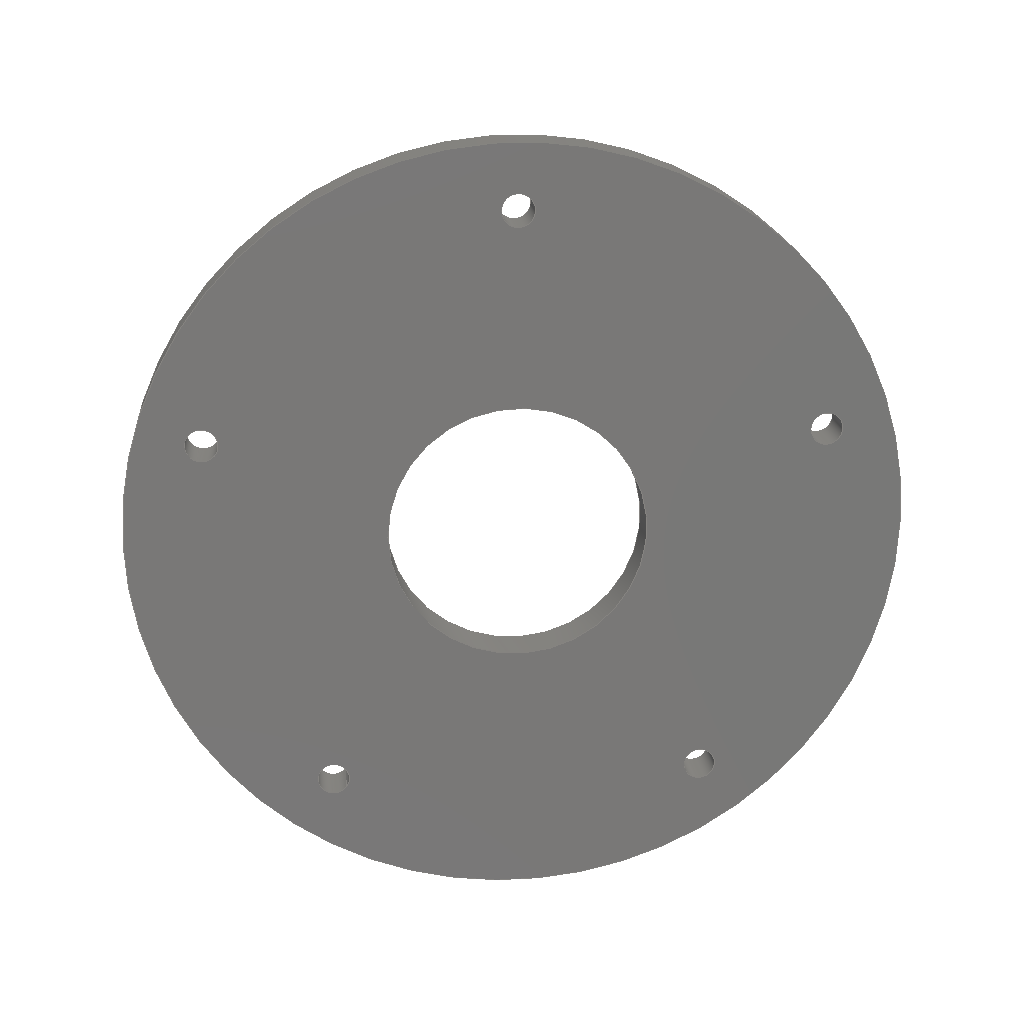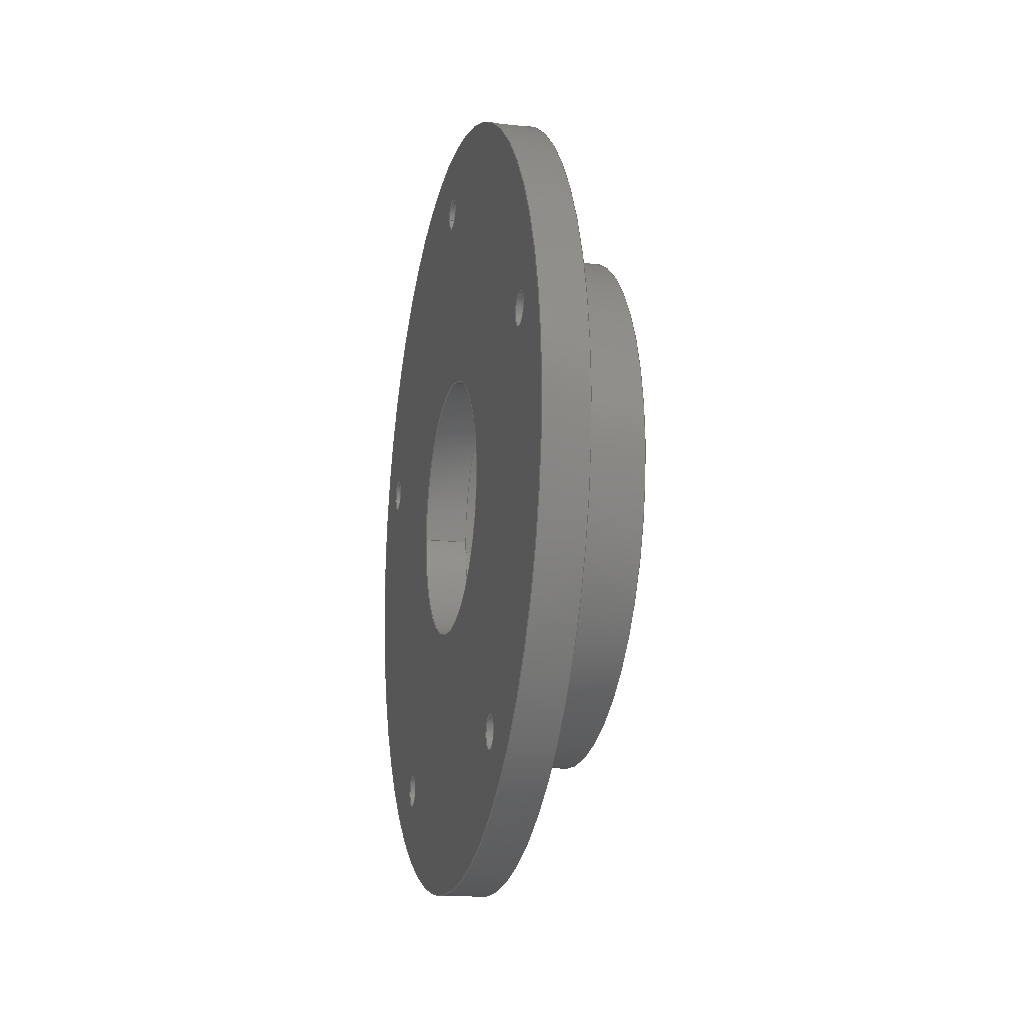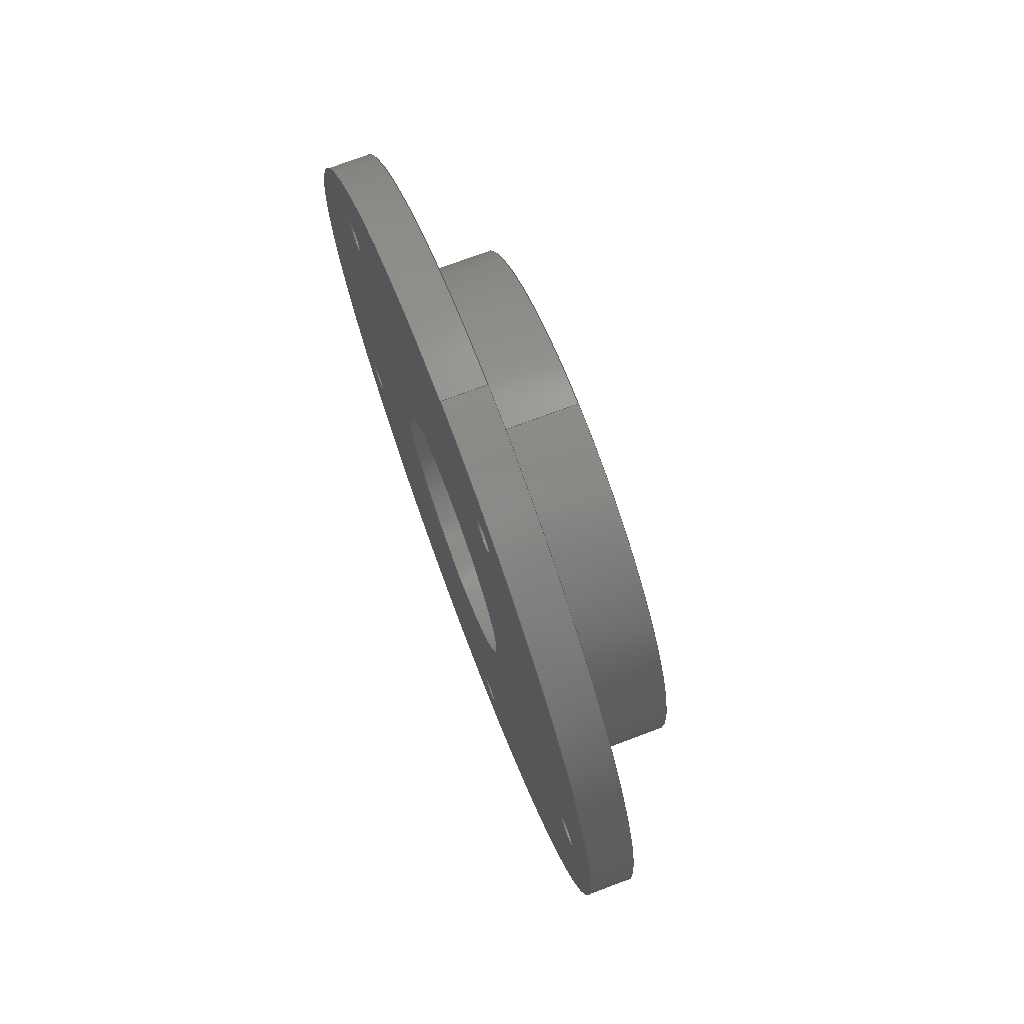
<metadata>
{"format":"step","ext":"step","renderer":"f3d","projection":"perspective","resolution":1024,"background":"white","views":[{"elev":19.2,"azim":-95.4,"up":"+Z"},{"elev":-15.8,"azim":-13.1,"up":"+Z"},{"elev":72.8,"azim":-20.6,"up":"+Y"}]}
</metadata>
<code>
ISO-10303-21;
DATA;
#1=PROPERTY_DEFINITION_REPRESENTATION(#5,#3);
#2=PROPERTY_DEFINITION_REPRESENTATION(#6,#4);
#3=REPRESENTATION('',(#7),#358);
#4=REPRESENTATION('',(#8),#358);
#5=PROPERTY_DEFINITION('pmi validation property','',#363);
#6=PROPERTY_DEFINITION('pmi validation property','',#363);
#7=VALUE_REPRESENTATION_ITEM('number of annotations',COUNT_MEASURE(0));
#8=VALUE_REPRESENTATION_ITEM('number of views',COUNT_MEASURE(0));
#9=SHAPE_REPRESENTATION_RELATIONSHIP('','',#210,#10);
#10=ADVANCED_BREP_SHAPE_REPRESENTATION('',(#208),#358);
#11=PLANE('',#215);
#12=PLANE('',#219);
#13=PLANE('',#226);
#14=PLANE('',#230);
#15=ORIENTED_EDGE('',*,*,#51,.F.);
#16=ORIENTED_EDGE('',*,*,#52,.F.);
#17=ORIENTED_EDGE('',*,*,#53,.F.);
#18=ORIENTED_EDGE('',*,*,#52,.T.);
#19=ORIENTED_EDGE('',*,*,#53,.T.);
#20=ORIENTED_EDGE('',*,*,#54,.F.);
#21=ORIENTED_EDGE('',*,*,#55,.F.);
#22=ORIENTED_EDGE('',*,*,#56,.F.);
#23=ORIENTED_EDGE('',*,*,#57,.F.);
#24=ORIENTED_EDGE('',*,*,#58,.F.);
#25=ORIENTED_EDGE('',*,*,#59,.F.);
#26=ORIENTED_EDGE('',*,*,#60,.F.);
#27=ORIENTED_EDGE('',*,*,#51,.T.);
#28=ORIENTED_EDGE('',*,*,#61,.F.);
#29=ORIENTED_EDGE('',*,*,#54,.T.);
#30=ORIENTED_EDGE('',*,*,#62,.F.);
#31=ORIENTED_EDGE('',*,*,#60,.T.);
#32=ORIENTED_EDGE('',*,*,#63,.F.);
#33=ORIENTED_EDGE('',*,*,#64,.F.);
#34=ORIENTED_EDGE('',*,*,#65,.F.);
#35=ORIENTED_EDGE('',*,*,#66,.F.);
#36=ORIENTED_EDGE('',*,*,#67,.F.);
#37=ORIENTED_EDGE('',*,*,#62,.T.);
#38=ORIENTED_EDGE('',*,*,#68,.F.);
#39=ORIENTED_EDGE('',*,*,#68,.T.);
#40=ORIENTED_EDGE('',*,*,#61,.T.);
#41=ORIENTED_EDGE('',*,*,#59,.T.);
#42=ORIENTED_EDGE('',*,*,#67,.T.);
#43=ORIENTED_EDGE('',*,*,#58,.T.);
#44=ORIENTED_EDGE('',*,*,#66,.T.);
#45=ORIENTED_EDGE('',*,*,#57,.T.);
#46=ORIENTED_EDGE('',*,*,#65,.T.);
#47=ORIENTED_EDGE('',*,*,#56,.T.);
#48=ORIENTED_EDGE('',*,*,#64,.T.);
#49=ORIENTED_EDGE('',*,*,#55,.T.);
#50=ORIENTED_EDGE('',*,*,#63,.T.);
#51=EDGE_CURVE('',#69,#69,#87,.F.);
#52=EDGE_CURVE('',#70,#70,#88,.T.);
#53=EDGE_CURVE('',#71,#71,#89,.T.);
#54=EDGE_CURVE('',#72,#72,#90,.T.);
#55=EDGE_CURVE('',#73,#73,#91,.T.);
#56=EDGE_CURVE('',#74,#74,#92,.T.);
#57=EDGE_CURVE('',#75,#75,#93,.T.);
#58=EDGE_CURVE('',#76,#76,#94,.T.);
#59=EDGE_CURVE('',#77,#77,#95,.T.);
#60=EDGE_CURVE('',#78,#78,#96,.F.);
#61=EDGE_CURVE('',#79,#79,#97,.T.);
#62=EDGE_CURVE('',#80,#80,#98,.F.);
#63=EDGE_CURVE('',#81,#81,#99,.F.);
#64=EDGE_CURVE('',#82,#82,#100,.F.);
#65=EDGE_CURVE('',#83,#83,#101,.F.);
#66=EDGE_CURVE('',#84,#84,#102,.F.);
#67=EDGE_CURVE('',#85,#85,#103,.F.);
#68=EDGE_CURVE('',#86,#86,#104,.F.);
#69=VERTEX_POINT('',#310);
#70=VERTEX_POINT('',#312);
#71=VERTEX_POINT('',#315);
#72=VERTEX_POINT('',#318);
#73=VERTEX_POINT('',#321);
#74=VERTEX_POINT('',#323);
#75=VERTEX_POINT('',#325);
#76=VERTEX_POINT('',#327);
#77=VERTEX_POINT('',#329);
#78=VERTEX_POINT('',#331);
#79=VERTEX_POINT('',#334);
#80=VERTEX_POINT('',#337);
#81=VERTEX_POINT('',#340);
#82=VERTEX_POINT('',#342);
#83=VERTEX_POINT('',#344);
#84=VERTEX_POINT('',#346);
#85=VERTEX_POINT('',#348);
#86=VERTEX_POINT('',#350);
#87=CIRCLE('',#213,0.01905);
#88=CIRCLE('',#214,0.01905);
#89=CIRCLE('',#216,0.0127);
#90=CIRCLE('',#218,0.0127);
#91=CIRCLE('',#220,0.001191);
#92=CIRCLE('',#221,0.001191);
#93=CIRCLE('',#222,0.001191);
#94=CIRCLE('',#223,0.001191);
#95=CIRCLE('',#224,0.001191);
#96=CIRCLE('',#225,0.02857);
#97=CIRCLE('',#227,0.009525);
#98=CIRCLE('',#229,0.02857);
#99=CIRCLE('',#231,0.001191);
#100=CIRCLE('',#232,0.001191);
#101=CIRCLE('',#233,0.001191);
#102=CIRCLE('',#234,0.001191);
#103=CIRCLE('',#235,0.001191);
#104=CIRCLE('',#236,0.009525);
#105=EDGE_LOOP('',(#15));
#106=EDGE_LOOP('',(#16));
#107=EDGE_LOOP('',(#17));
#108=EDGE_LOOP('',(#18));
#109=EDGE_LOOP('',(#19));
#110=EDGE_LOOP('',(#20));
#111=EDGE_LOOP('',(#21));
#112=EDGE_LOOP('',(#22));
#113=EDGE_LOOP('',(#23));
#114=EDGE_LOOP('',(#24));
#115=EDGE_LOOP('',(#25));
#116=EDGE_LOOP('',(#26));
#117=EDGE_LOOP('',(#27));
#118=EDGE_LOOP('',(#28));
#119=EDGE_LOOP('',(#29));
#120=EDGE_LOOP('',(#30));
#121=EDGE_LOOP('',(#31));
#122=EDGE_LOOP('',(#32));
#123=EDGE_LOOP('',(#33));
#124=EDGE_LOOP('',(#34));
#125=EDGE_LOOP('',(#35));
#126=EDGE_LOOP('',(#36));
#127=EDGE_LOOP('',(#37));
#128=EDGE_LOOP('',(#38));
#129=EDGE_LOOP('',(#39));
#130=EDGE_LOOP('',(#40));
#131=EDGE_LOOP('',(#41));
#132=EDGE_LOOP('',(#42));
#133=EDGE_LOOP('',(#43));
#134=EDGE_LOOP('',(#44));
#135=EDGE_LOOP('',(#45));
#136=EDGE_LOOP('',(#46));
#137=EDGE_LOOP('',(#47));
#138=EDGE_LOOP('',(#48));
#139=EDGE_LOOP('',(#49));
#140=EDGE_LOOP('',(#50));
#141=FACE_BOUND('',#105,.T.);
#142=FACE_BOUND('',#106,.T.);
#143=FACE_BOUND('',#107,.T.);
#144=FACE_BOUND('',#108,.T.);
#145=FACE_BOUND('',#109,.T.);
#146=FACE_BOUND('',#110,.T.);
#147=FACE_BOUND('',#111,.T.);
#148=FACE_BOUND('',#112,.T.);
#149=FACE_BOUND('',#113,.T.);
#150=FACE_BOUND('',#114,.T.);
#151=FACE_BOUND('',#115,.T.);
#152=FACE_BOUND('',#116,.T.);
#153=FACE_BOUND('',#117,.T.);
#154=FACE_BOUND('',#118,.T.);
#155=FACE_BOUND('',#119,.T.);
#156=FACE_BOUND('',#120,.T.);
#157=FACE_BOUND('',#121,.T.);
#158=FACE_BOUND('',#122,.T.);
#159=FACE_BOUND('',#123,.T.);
#160=FACE_BOUND('',#124,.T.);
#161=FACE_BOUND('',#125,.T.);
#162=FACE_BOUND('',#126,.T.);
#163=FACE_BOUND('',#127,.T.);
#164=FACE_BOUND('',#128,.T.);
#165=FACE_BOUND('',#129,.T.);
#166=FACE_BOUND('',#130,.T.);
#167=FACE_BOUND('',#131,.T.);
#168=FACE_BOUND('',#132,.T.);
#169=FACE_BOUND('',#133,.T.);
#170=FACE_BOUND('',#134,.T.);
#171=FACE_BOUND('',#135,.T.);
#172=FACE_BOUND('',#136,.T.);
#173=FACE_BOUND('',#137,.T.);
#174=FACE_BOUND('',#138,.T.);
#175=FACE_BOUND('',#139,.T.);
#176=FACE_BOUND('',#140,.T.);
#177=CYLINDRICAL_SURFACE('',#212,0.01905);
#178=CYLINDRICAL_SURFACE('',#217,0.0127);
#179=CYLINDRICAL_SURFACE('',#228,0.02857);
#180=CYLINDRICAL_SURFACE('',#237,0.009525);
#181=CYLINDRICAL_SURFACE('',#238,0.001191);
#182=CYLINDRICAL_SURFACE('',#239,0.001191);
#183=CYLINDRICAL_SURFACE('',#240,0.001191);
#184=CYLINDRICAL_SURFACE('',#241,0.001191);
#185=CYLINDRICAL_SURFACE('',#242,0.001191);
#186=ADVANCED_FACE('',(#141,#142),#177,.T.);
#187=ADVANCED_FACE('',(#143,#144),#11,.T.);
#188=ADVANCED_FACE('',(#145,#146),#178,.F.);
#189=ADVANCED_FACE('',(#147,#148,#149,#150,#151,#152,#153),#12,.T.);
#190=ADVANCED_FACE('',(#154,#155),#13,.T.);
#191=ADVANCED_FACE('',(#156,#157),#179,.T.);
#192=ADVANCED_FACE('',(#158,#159,#160,#161,#162,#163,#164),#14,.F.);
#193=ADVANCED_FACE('',(#165,#166),#180,.F.);
#194=ADVANCED_FACE('',(#167,#168),#181,.F.);
#195=ADVANCED_FACE('',(#169,#170),#182,.F.);
#196=ADVANCED_FACE('',(#171,#172),#183,.F.);
#197=ADVANCED_FACE('',(#173,#174),#184,.F.);
#198=ADVANCED_FACE('',(#175,#176),#185,.F.);
#199=CLOSED_SHELL('',(#186,#187,#188,#189,#190,#191,#192,#193,#194,#195,
#196,#197,#198));
#200=STYLED_ITEM('',(#201),#208);
#201=PRESENTATION_STYLE_ASSIGNMENT((#202));
#202=SURFACE_STYLE_USAGE(.BOTH.,#203);
#203=SURFACE_SIDE_STYLE('',(#204));
#204=SURFACE_STYLE_FILL_AREA(#205);
#205=FILL_AREA_STYLE('',(#206));
#206=FILL_AREA_STYLE_COLOUR('',#207);
#207=COLOUR_RGB('',0.902,0.902,0.902);
#208=MANIFOLD_SOLID_BREP('Part 150',#199);
#209=SHAPE_DEFINITION_REPRESENTATION(#363,#210);
#210=SHAPE_REPRESENTATION('Part 150',(#211),#358);
#211=AXIS2_PLACEMENT_3D('',#307,#243,#244);
#212=AXIS2_PLACEMENT_3D('',#308,#245,#246);
#213=AXIS2_PLACEMENT_3D('',#309,#247,#248);
#214=AXIS2_PLACEMENT_3D('',#311,#249,#250);
#215=AXIS2_PLACEMENT_3D('',#313,#251,#252);
#216=AXIS2_PLACEMENT_3D('',#314,#253,#254);
#217=AXIS2_PLACEMENT_3D('',#316,#255,#256);
#218=AXIS2_PLACEMENT_3D('',#317,#257,#258);
#219=AXIS2_PLACEMENT_3D('',#319,#259,#260);
#220=AXIS2_PLACEMENT_3D('',#320,#261,#262);
#221=AXIS2_PLACEMENT_3D('',#322,#263,#264);
#222=AXIS2_PLACEMENT_3D('',#324,#265,#266);
#223=AXIS2_PLACEMENT_3D('',#326,#267,#268);
#224=AXIS2_PLACEMENT_3D('',#328,#269,#270);
#225=AXIS2_PLACEMENT_3D('',#330,#271,#272);
#226=AXIS2_PLACEMENT_3D('',#332,#273,#274);
#227=AXIS2_PLACEMENT_3D('',#333,#275,#276);
#228=AXIS2_PLACEMENT_3D('',#335,#277,#278);
#229=AXIS2_PLACEMENT_3D('',#336,#279,#280);
#230=AXIS2_PLACEMENT_3D('',#338,#281,#282);
#231=AXIS2_PLACEMENT_3D('',#339,#283,#284);
#232=AXIS2_PLACEMENT_3D('',#341,#285,#286);
#233=AXIS2_PLACEMENT_3D('',#343,#287,#288);
#234=AXIS2_PLACEMENT_3D('',#345,#289,#290);
#235=AXIS2_PLACEMENT_3D('',#347,#291,#292);
#236=AXIS2_PLACEMENT_3D('',#349,#293,#294);
#237=AXIS2_PLACEMENT_3D('',#351,#295,#296);
#238=AXIS2_PLACEMENT_3D('',#352,#297,#298);
#239=AXIS2_PLACEMENT_3D('',#353,#299,#300);
#240=AXIS2_PLACEMENT_3D('',#354,#301,#302);
#241=AXIS2_PLACEMENT_3D('',#355,#303,#304);
#242=AXIS2_PLACEMENT_3D('',#356,#305,#306);
#243=DIRECTION('',(0,0,1));
#244=DIRECTION('',(1,0,0));
#245=DIRECTION('',(1,1.84e-17,1.109e-17));
#246=DIRECTION('',(-1.84e-17,1,0));
#247=DIRECTION('',(1,1.84e-17,1.109e-17));
#248=DIRECTION('',(-1.84e-17,1,0));
#249=DIRECTION('',(1,1.84e-17,1.109e-17));
#250=DIRECTION('',(-1.84e-17,1,0));
#251=DIRECTION('',(1,1.84e-17,1.109e-17));
#252=DIRECTION('',(-1.84e-17,1,-2.04e-34));
#253=DIRECTION('',(1,1.84e-17,1.109e-17));
#254=DIRECTION('',(-1.84e-17,1,0));
#255=DIRECTION('',(-1,-1.84e-17,-1.109e-17));
#256=DIRECTION('',(1.84e-17,-1,0));
#257=DIRECTION('',(1,1.84e-17,1.109e-17));
#258=DIRECTION('',(-1.84e-17,1,0));
#259=DIRECTION('',(1,1.84e-17,1.109e-17));
#260=DIRECTION('',(-1.84e-17,1,-2.04e-34));
#261=DIRECTION('',(1,1.84e-17,1.109e-17));
#262=DIRECTION('',(-1.84e-17,1,0));
#263=DIRECTION('',(1,1.84e-17,1.109e-17));
#264=DIRECTION('',(-1.84e-17,1,0));
#265=DIRECTION('',(1,1.84e-17,1.109e-17));
#266=DIRECTION('',(-1.84e-17,1,0));
#267=DIRECTION('',(1,1.84e-17,1.109e-17));
#268=DIRECTION('',(-1.84e-17,1,0));
#269=DIRECTION('',(1,1.84e-17,1.109e-17));
#270=DIRECTION('',(-1.84e-17,1,0));
#271=DIRECTION('',(1,1.84e-17,1.109e-17));
#272=DIRECTION('',(-1.84e-17,1,0));
#273=DIRECTION('',(1,1.84e-17,1.109e-17));
#274=DIRECTION('',(-1.84e-17,1,-2.04e-34));
#275=DIRECTION('',(1,1.84e-17,1.109e-17));
#276=DIRECTION('',(-1.84e-17,1,0));
#277=DIRECTION('',(1,1.84e-17,1.109e-17));
#278=DIRECTION('',(-1.84e-17,1,0));
#279=DIRECTION('',(1,1.84e-17,1.109e-17));
#280=DIRECTION('',(-1.84e-17,1,0));
#281=DIRECTION('',(1,1.84e-17,1.109e-17));
#282=DIRECTION('',(-1.991e-17,0.9877,0.1564));
#283=DIRECTION('',(1,1.84e-17,1.109e-17));
#284=DIRECTION('',(4.857e-18,0.309,-0.9511));
#285=DIRECTION('',(1,1.84e-17,1.109e-17));
#286=DIRECTION('',(2.141e-17,-0.809,-0.5878));
#287=DIRECTION('',(1,1.84e-17,1.109e-17));
#288=DIRECTION('',(8.372e-18,-0.809,0.5878));
#289=DIRECTION('',(1,1.84e-17,1.109e-17));
#290=DIRECTION('',(-1.623e-17,0.309,0.9511));
#291=DIRECTION('',(1,1.84e-17,1.109e-17));
#292=DIRECTION('',(-1.84e-17,1,0));
#293=DIRECTION('',(1,1.84e-17,1.109e-17));
#294=DIRECTION('',(-1.84e-17,1,0));
#295=DIRECTION('',(1,1.84e-17,1.109e-17));
#296=DIRECTION('',(-1.84e-17,1,0));
#297=DIRECTION('',(1,1.84e-17,1.109e-17));
#298=DIRECTION('',(-1.84e-17,1,0));
#299=DIRECTION('',(1,1.84e-17,1.109e-17));
#300=DIRECTION('',(-1.623e-17,0.309,0.9511));
#301=DIRECTION('',(1,1.84e-17,1.109e-17));
#302=DIRECTION('',(8.372e-18,-0.809,0.5878));
#303=DIRECTION('',(1,1.84e-17,1.109e-17));
#304=DIRECTION('',(2.141e-17,-0.809,-0.5878));
#305=DIRECTION('',(1,1.84e-17,1.109e-17));
#306=DIRECTION('',(4.857e-18,0.309,-0.9511));
#307=CARTESIAN_POINT('',(0,0,0));
#308=CARTESIAN_POINT('',(0.03767,-0.1768,0.0335));
#309=CARTESIAN_POINT('',(0.04084,-0.1768,0.0335));
#310=CARTESIAN_POINT('',(0.04084,-0.1578,0.0335));
#311=CARTESIAN_POINT('',(0.04719,-0.1768,0.0335));
#312=CARTESIAN_POINT('',(0.04719,-0.1578,0.0335));
#313=CARTESIAN_POINT('',(0.04719,-0.207,0.0267));
#314=CARTESIAN_POINT('',(0.04719,-0.1768,0.0335));
#315=CARTESIAN_POINT('',(0.04719,-0.1641,0.0335));
#316=CARTESIAN_POINT('',(0.04719,-0.1768,0.0335));
#317=CARTESIAN_POINT('',(0.04084,-0.1768,0.0335));
#318=CARTESIAN_POINT('',(0.04084,-0.1641,0.0335));
#319=CARTESIAN_POINT('',(0.04084,-0.207,0.0267));
#320=CARTESIAN_POINT('',(0.04084,-0.1542,0.04086));
#321=CARTESIAN_POINT('',(0.04084,-0.153,0.04086));
#322=CARTESIAN_POINT('',(0.04084,-0.1628,0.01424));
#323=CARTESIAN_POINT('',(0.04084,-0.1616,0.01424));
#324=CARTESIAN_POINT('',(0.04084,-0.1908,0.01424));
#325=CARTESIAN_POINT('',(0.04084,-0.1896,0.01424));
#326=CARTESIAN_POINT('',(0.04084,-0.1994,0.04086));
#327=CARTESIAN_POINT('',(0.04084,-0.1983,0.04086));
#328=CARTESIAN_POINT('',(0.04084,-0.1768,0.05731));
#329=CARTESIAN_POINT('',(0.04084,-0.1756,0.05731));
#330=CARTESIAN_POINT('',(0.04084,-0.1768,0.0335));
#331=CARTESIAN_POINT('',(0.04084,-0.1482,0.0335));
#332=CARTESIAN_POINT('',(0.04084,-0.207,0.0267));
#333=CARTESIAN_POINT('',(0.04084,-0.1768,0.0335));
#334=CARTESIAN_POINT('',(0.04084,-0.1673,0.0335));
#335=CARTESIAN_POINT('',(0.03767,-0.1768,0.0335));
#336=CARTESIAN_POINT('',(0.03767,-0.1768,0.0335));
#337=CARTESIAN_POINT('',(0.03767,-0.1482,0.0335));
#338=CARTESIAN_POINT('',(0.03767,-0.0257,0.06825));
#339=CARTESIAN_POINT('',(0.03767,-0.1542,0.04086));
#340=CARTESIAN_POINT('',(0.03767,-0.1538,0.03973));
#341=CARTESIAN_POINT('',(0.03767,-0.1628,0.01424));
#342=CARTESIAN_POINT('',(0.03767,-0.1638,0.01354));
#343=CARTESIAN_POINT('',(0.03767,-0.1908,0.01424));
#344=CARTESIAN_POINT('',(0.03767,-0.1918,0.01494));
#345=CARTESIAN_POINT('',(0.03767,-0.1994,0.04086));
#346=CARTESIAN_POINT('',(0.03767,-0.1991,0.04199));
#347=CARTESIAN_POINT('',(0.03767,-0.1768,0.05731));
#348=CARTESIAN_POINT('',(0.03767,-0.1756,0.05731));
#349=CARTESIAN_POINT('',(0.03767,-0.1768,0.0335));
#350=CARTESIAN_POINT('',(0.03767,-0.1673,0.0335));
#351=CARTESIAN_POINT('',(0.03767,-0.1768,0.0335));
#352=CARTESIAN_POINT('',(0.03767,-0.1768,0.05731));
#353=CARTESIAN_POINT('',(0.03767,-0.1994,0.04086));
#354=CARTESIAN_POINT('',(0.03767,-0.1908,0.01424));
#355=CARTESIAN_POINT('',(0.03767,-0.1628,0.01424));
#356=CARTESIAN_POINT('',(0.03767,-0.1542,0.04086));
#357=MECHANICAL_DESIGN_GEOMETRIC_PRESENTATION_REPRESENTATION('',(#200),
#358);
#358=(
GEOMETRIC_REPRESENTATION_CONTEXT(3)
GLOBAL_UNCERTAINTY_ASSIGNED_CONTEXT((#359))
GLOBAL_UNIT_ASSIGNED_CONTEXT((#362,#361,#360))
REPRESENTATION_CONTEXT('Part 150','TOP_LEVEL_ASSEMBLY_PART')
);
#359=UNCERTAINTY_MEASURE_WITH_UNIT(LENGTH_MEASURE(5e-06),#362,
'DISTANCE_ACCURACY_VALUE','Maximum Tolerance applied to model');
#360=(
NAMED_UNIT(*)
SI_UNIT($,.STERADIAN.)
SOLID_ANGLE_UNIT()
);
#361=(
NAMED_UNIT(*)
PLANE_ANGLE_UNIT()
SI_UNIT($,.RADIAN.)
);
#362=(
LENGTH_UNIT()
NAMED_UNIT(*)
SI_UNIT($,.METRE.)
);
#363=PRODUCT_DEFINITION_SHAPE('','',#364);
#364=PRODUCT_DEFINITION('','',#366,#365);
#365=PRODUCT_DEFINITION_CONTEXT('',#372,'design');
#366=PRODUCT_DEFINITION_FORMATION_WITH_SPECIFIED_SOURCE('','',#368,
 .NOT_KNOWN.);
#367=PRODUCT_RELATED_PRODUCT_CATEGORY('','',(#368));
#368=PRODUCT('Part 150','Part 150','Part 150',(#370));
#369=PRODUCT_CATEGORY('','');
#370=PRODUCT_CONTEXT('',#372,'mechanical');
#371=APPLICATION_PROTOCOL_DEFINITION('international standard',
'automotive_design',2010,#372);
#372=APPLICATION_CONTEXT(
'core data for automotive mechanical design processes');
ENDSEC;
END-ISO-10303-21;

</code>
